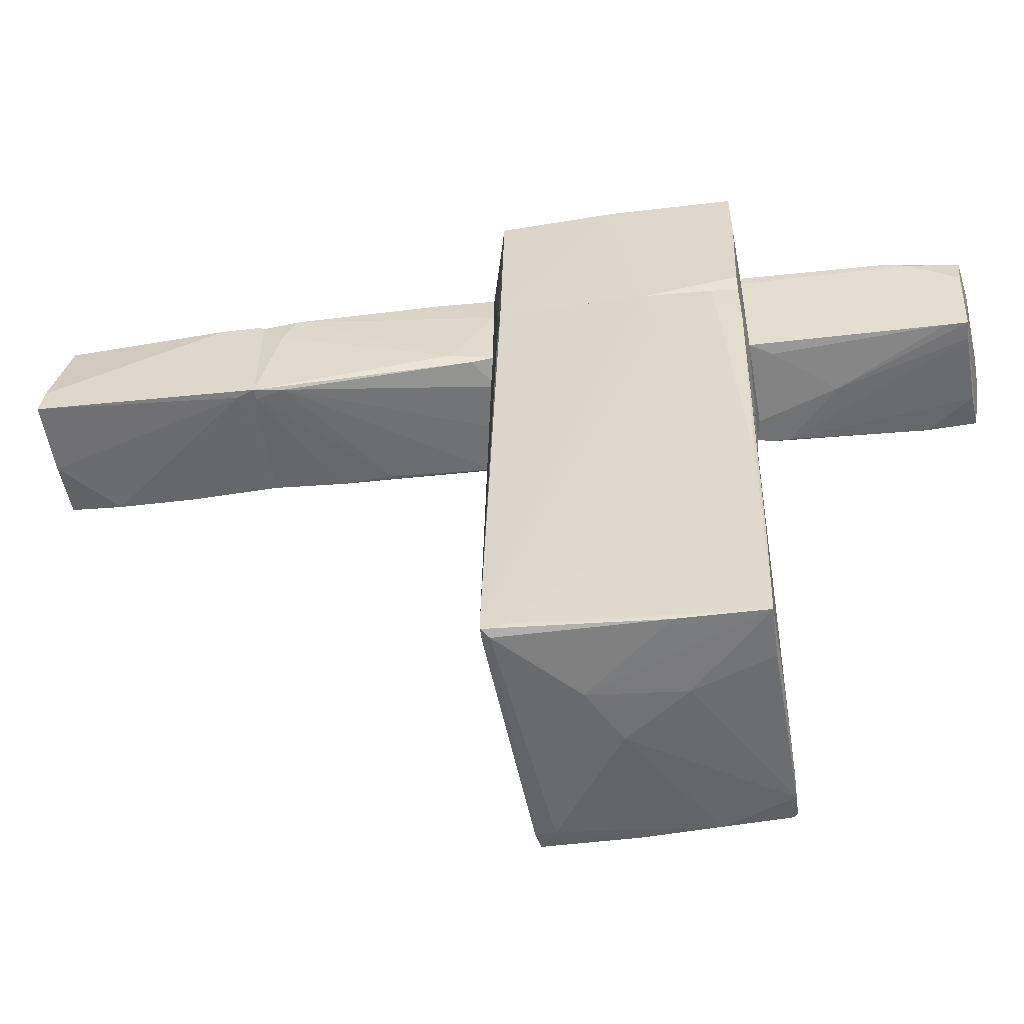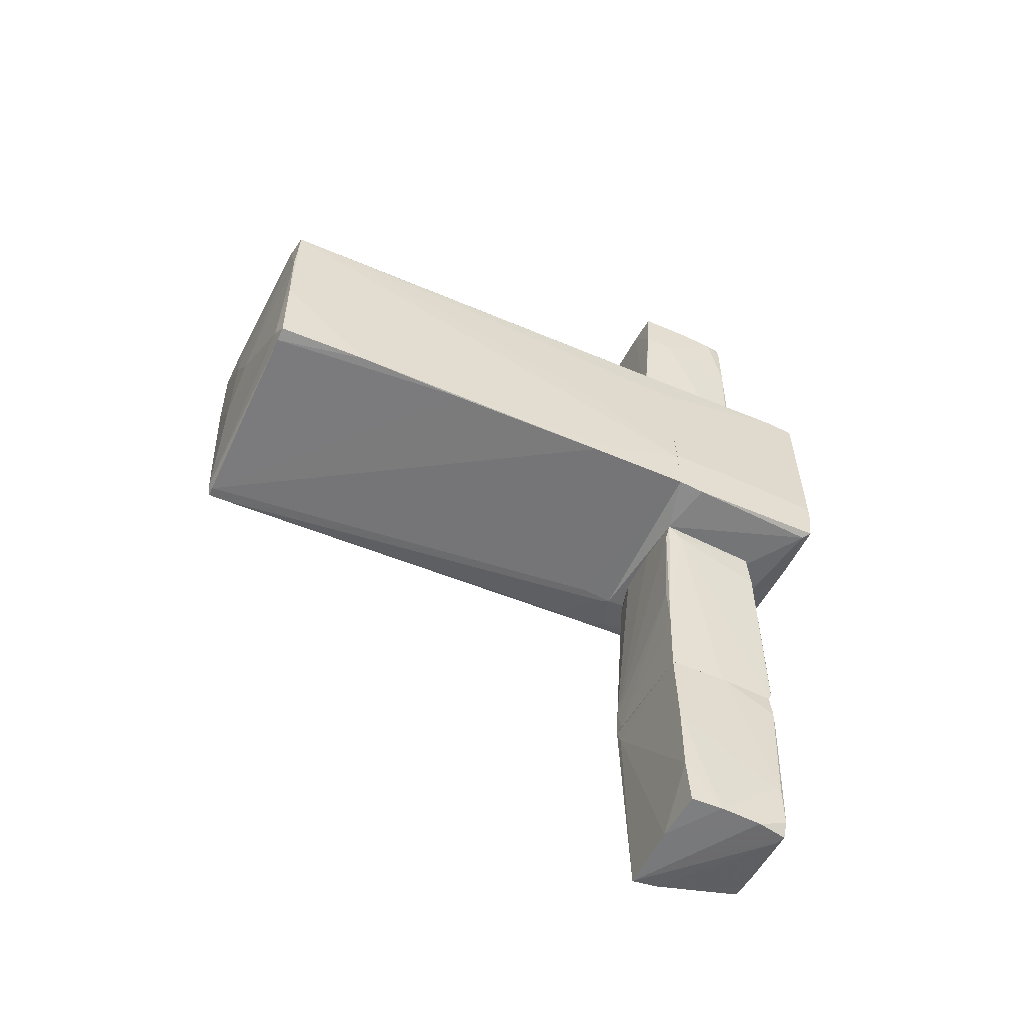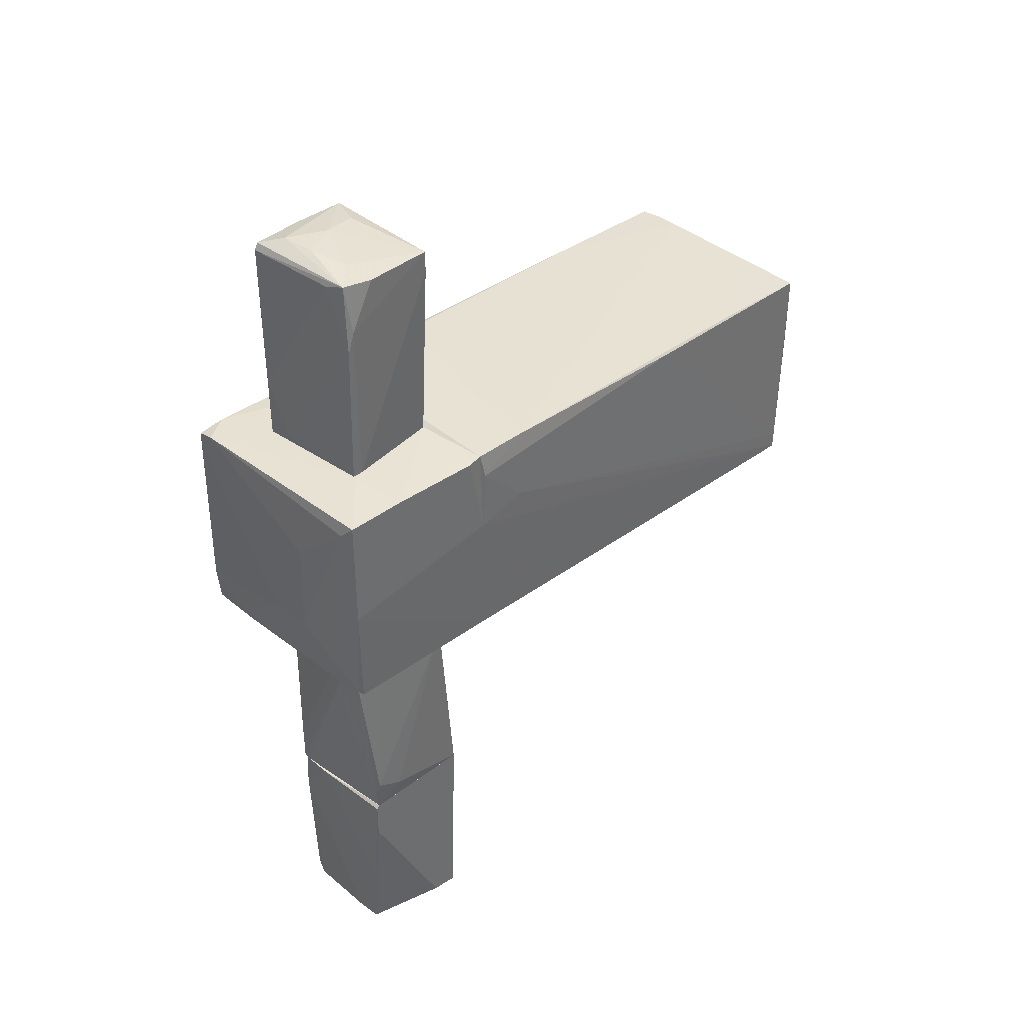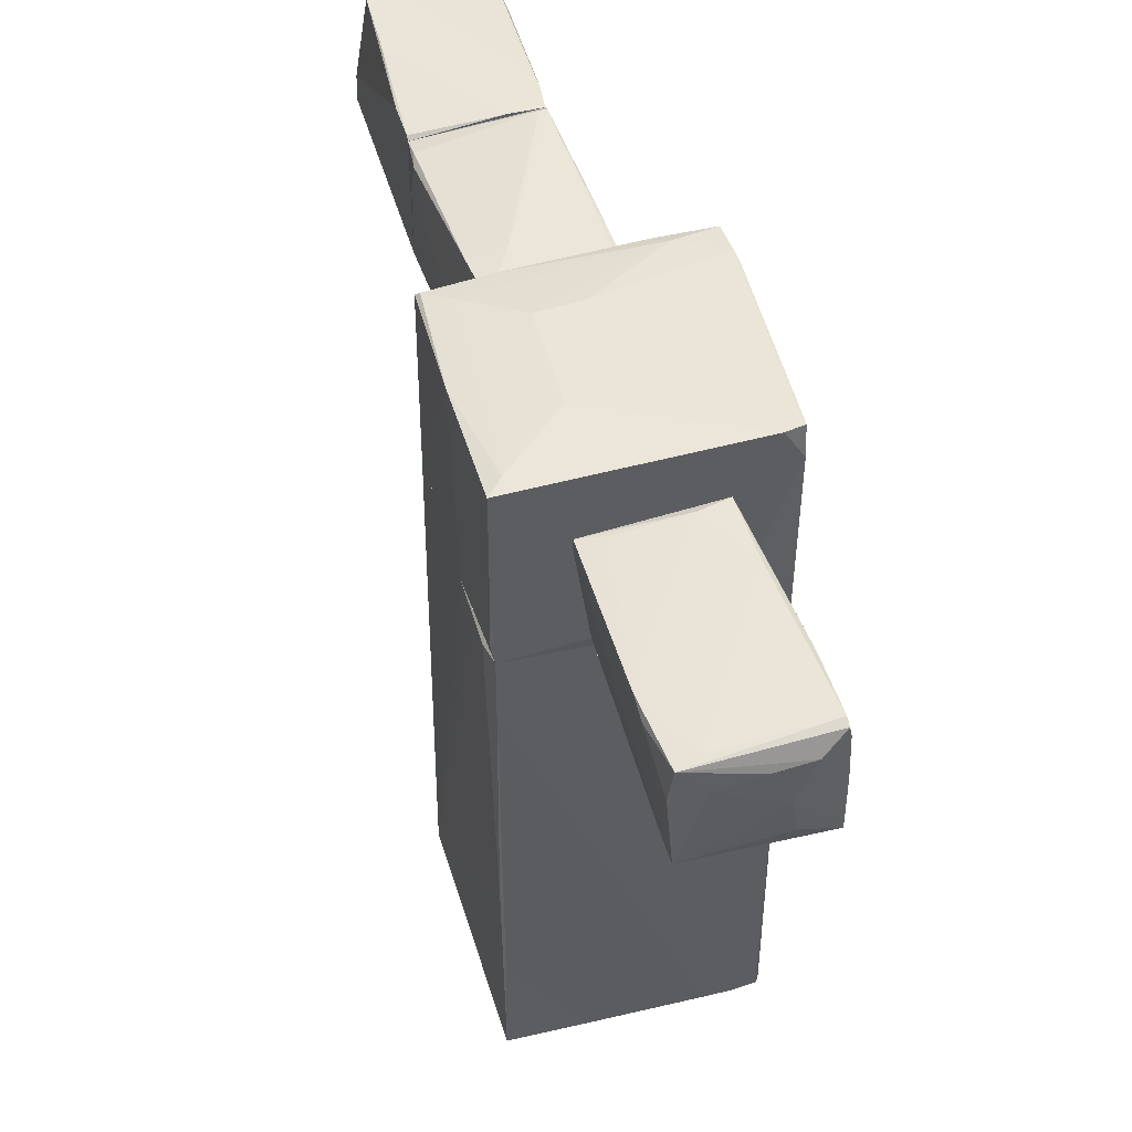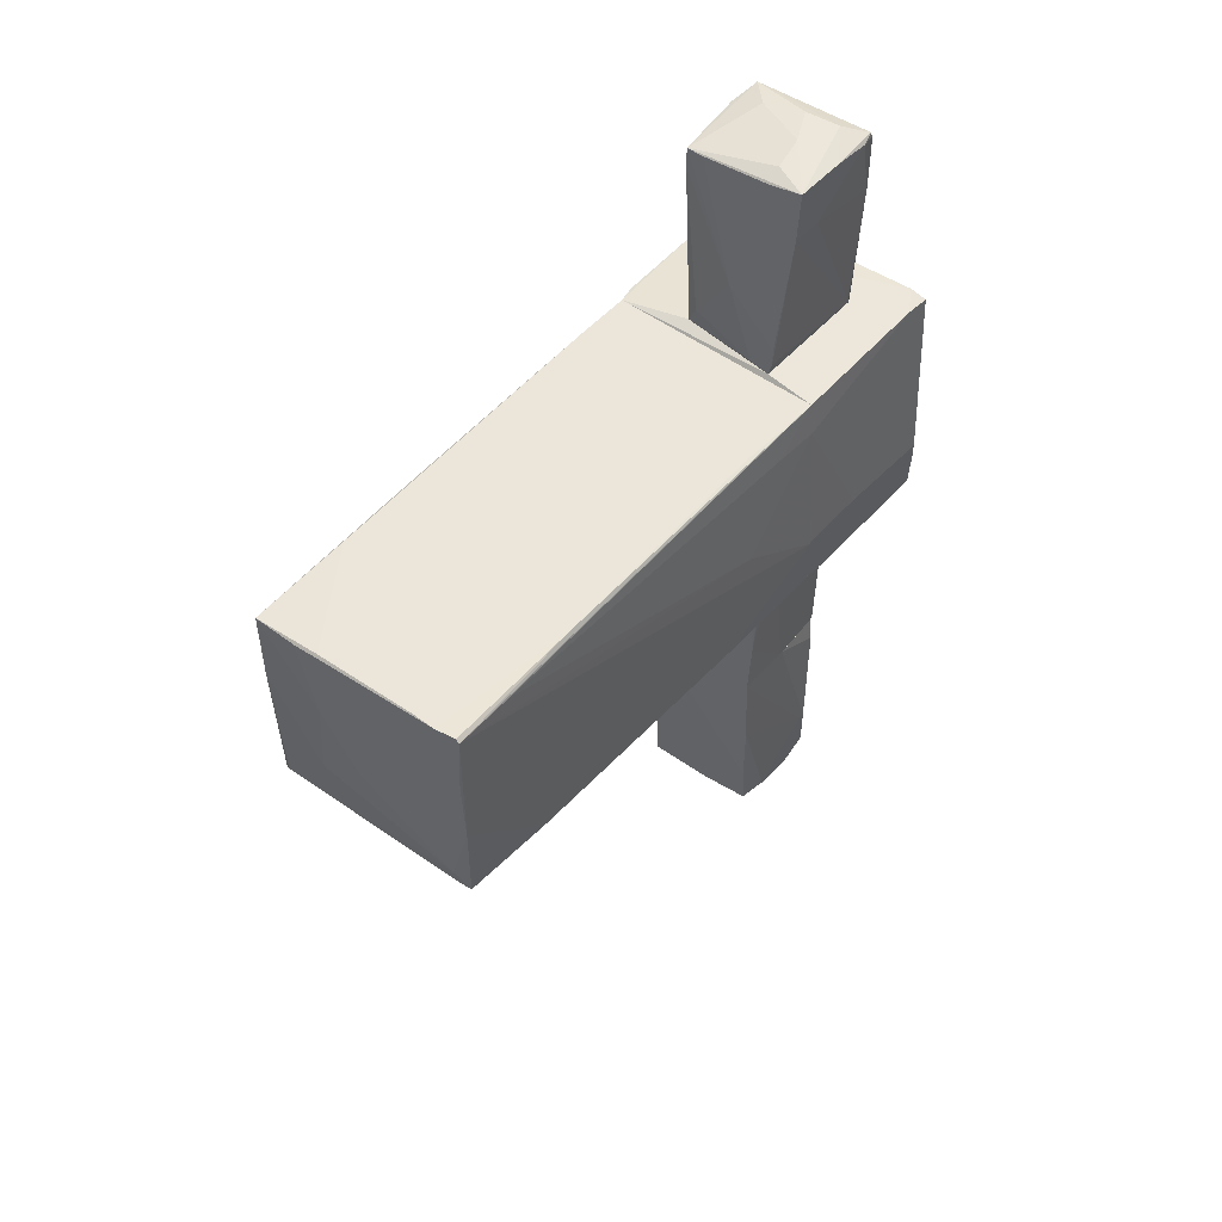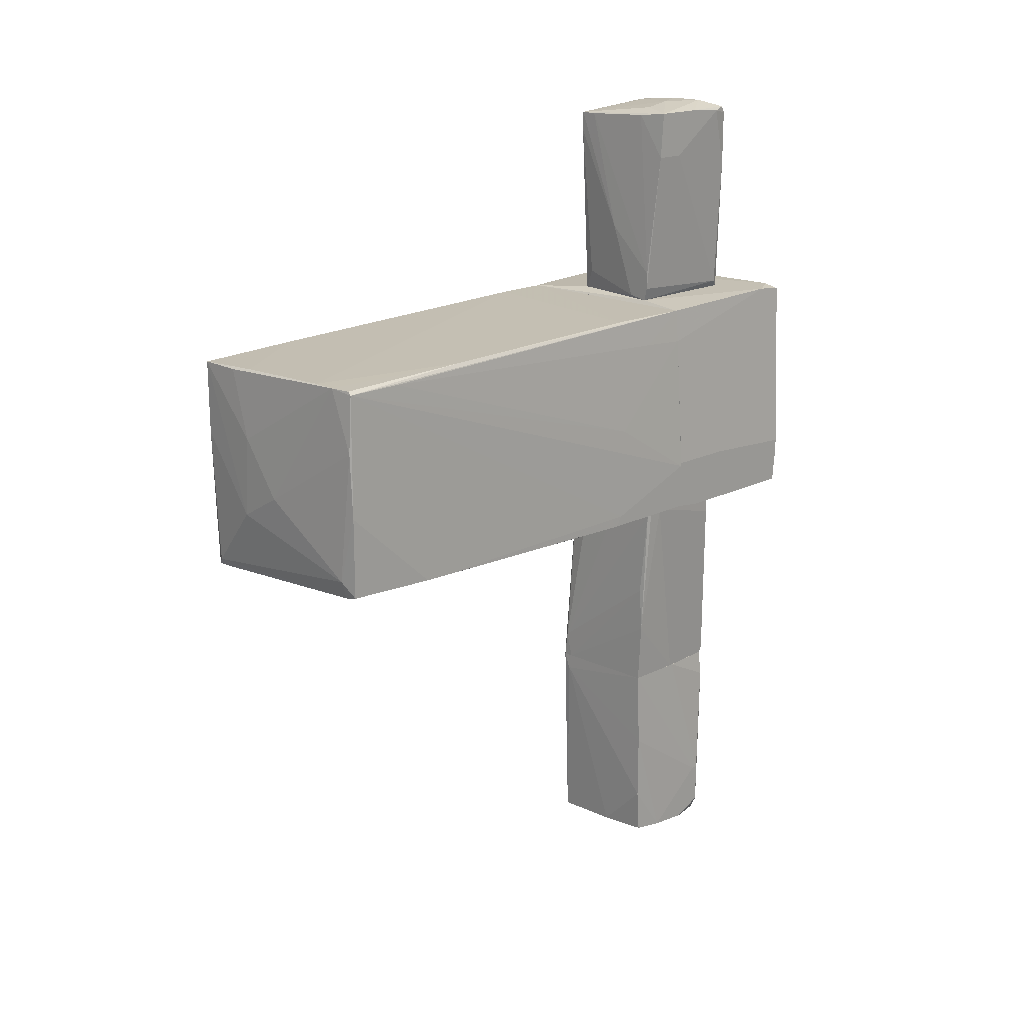
<metadata>
{"format":"obj","ext":"obj","renderer":"f3d","projection":"perspective","resolution":1024,"background":"white","views":[{"elev":-55.6,"azim":-82.9,"up":"+Y"},{"elev":-53.5,"azim":65.1,"up":"+Z"},{"elev":38.8,"azim":-133.9,"up":"+Z"},{"elev":45.9,"azim":-15.8,"up":"+Y"},{"elev":50.6,"azim":39.7,"up":"+Z"},{"elev":18.3,"azim":46.0,"up":"+Z"}]}
</metadata>
<code>
o convex_0
v -0.4664 -3.647 -0.02589
v 0.9497 0.8221 1.485
v 0.9812 0.3811 1.201
v -1.064 0.8221 -0.561
v 1.076 0.8216 -0.5925
v -1.033 -3.616 1.359
v 0.9812 -3.522 1.39
v -1.064 0.8221 1.453
v 1.013 -3.553 -0.4981
v -1.064 -3.553 -0.6871
v -0.5925 0.8221 -0.6871
v 0.7609 -3.553 1.422
v -1.096 0.7902 1.233
v 1.076 -0.1539 -0.5925
v 1.076 0.8216 -0.1518
v 1.044 -2.703 -0.5295
v -1.064 0.3181 1.453
v -0.0259 -3.647 0.226
v 0.9497 -2.2 1.453
v -0.9701 -3.553 -0.6871
v -1.096 0.8221 0.6663
v 0.8868 -3.553 -0.5295
v 0.5405 -3.553 1.422
v -1.064 -1.696 1.39
v 0.9183 0.00311 1.485
v 0.8553 -3.584 -0.372
v -1.002 -3.584 -0.6239
v -1.033 -2.64 1.39
v -0.4035 -3.647 0.7291
v 1.013 -3.553 0.2575
v -0.561 0.5382 -0.6871
v -1.033 0.3811 -0.5925
v 1.044 -0.02839 0.3832
v 0.9812 -3.553 0.8551
v -0.624 -3.616 1.359
v -1.033 -3.616 0.6663
v -1.064 -3.521 -0.5293
v 1.044 -1.696 -0.561
v 1.076 -0.09139 -0.4981
v -1.096 0.3496 0.7922
v 0.9812 -2.986 1.39
v -0.624 0.7272 -0.6871
v -0.4035 -3.584 1.39
v -1.064 -3.395 -0.6871
v 0.9497 -3.522 1.422
v 0.9812 0.8221 1.17
f 33 15 46
f 2 4 8
f 4 2 11
f 14 5 15
f 8 13 17
f 7 2 19
f 10 11 20
f 8 4 21
f 13 8 21
f 16 9 22
f 6 12 23
f 12 19 23
f 19 17 23
f 17 13 24
f 2 8 25
f 8 17 25
f 19 2 25
f 17 19 25
f 18 1 26
f 22 9 26
f 22 26 27
f 10 20 27
f 20 22 27
f 26 1 27
f 23 17 28
f 24 6 28
f 17 24 28
f 6 1 29
f 1 18 29
f 18 12 29
f 9 16 30
f 26 9 30
f 11 5 31
f 5 14 31
f 20 11 31
f 14 20 31
f 7 15 33
f 7 12 34
f 12 18 34
f 18 26 34
f 30 7 34
f 26 30 34
f 12 6 35
f 6 29 35
f 29 12 35
f 1 6 36
f 6 10 36
f 27 1 36
f 10 27 36
f 10 6 37
f 6 24 37
f 14 16 38
f 20 14 38
f 16 22 38
f 22 20 38
f 15 7 39
f 14 15 39
f 16 14 39
f 7 30 39
f 30 16 39
f 21 10 40
f 13 21 40
f 24 13 40
f 10 37 40
f 37 24 40
f 3 2 41
f 2 7 41
f 33 3 41
f 7 33 41
f 4 11 42
f 11 10 42
f 32 4 42
f 6 23 43
f 28 6 43
f 23 28 43
f 21 4 44
f 10 21 44
f 4 32 44
f 42 10 44
f 32 42 44
f 12 7 45
f 7 19 45
f 19 12 45
f 2 3 46
f 11 2 46
f 5 11 46
f 15 5 46
f 3 33 46
o convex_1
v -0.5925 0.8851 -4.685
v 0.5407 1.861 -4.149
v 0.5407 1.798 -4.149
v -0.5925 1.861 -2.765
v 0.4777 0.8852 -2.765
v -0.5925 0.8221 -2.765
v -0.498 1.924 -4.527
v 0.5092 0.9166 -4.622
v 0.4462 1.955 -2.765
v 0.4777 1.861 -4.685
v 0.5092 0.8852 -4.181
v -0.5925 1.892 -3.143
v 0.5407 1.2 -4.653
v 0.4777 1.955 -3.017
v -0.5925 1.137 -4.653
v 0.1628 1.955 -2.765
v 0.03699 0.8851 -4.653
v -0.2461 1.924 -4.559
v 0.5407 1.577 -4.685
v 0.5092 0.8852 -3.52
v -0.5294 0.8221 -2.922
v -0.5294 1.924 -3.866
v -0.5925 1.892 -2.796
v 0.4777 1.955 -3.174
v 0.4777 1.452 -2.765
v 0.5407 1.861 -4.559
v 0.3832 1.829 -4.685
f 47 61 73
f 49 48 51
f 50 47 52
f 51 50 52
f 50 51 55
f 47 50 58
f 48 49 59
f 57 54 59
f 47 58 61
f 58 53 61
f 50 55 62
f 55 60 62
f 54 57 63
f 59 54 63
f 56 53 64
f 47 56 65
f 48 59 65
f 63 47 65
f 59 63 65
f 49 51 66
f 59 49 66
f 57 59 66
f 52 47 67
f 51 52 67
f 47 63 67
f 63 57 67
f 66 51 67
f 57 66 67
f 53 58 68
f 62 53 68
f 62 68 69
f 58 50 69
f 50 62 69
f 68 58 69
f 60 48 70
f 53 62 70
f 62 60 70
f 64 53 70
f 56 64 70
f 51 48 71
f 55 51 71
f 48 60 71
f 60 55 71
f 65 56 72
f 48 65 72
f 70 48 72
f 56 70 72
f 53 56 73
f 56 47 73
f 61 53 73
o convex_2
v 0.3518 1.955 -1.128
v -0.5924 0.8222 -2.765
v -0.4979 0.8222 -2.765
v -0.3091 0.9167 -0.6871
v -0.5294 2.018 -0.6871
v 0.5721 0.9481 -0.6871
v 0.4462 1.955 -2.765
v -0.5924 1.861 -2.765
v 0.4777 0.8851 -2.765
v 0.5092 1.892 -0.6871
v -0.5609 0.9797 -0.6871
v -0.6239 1.861 -2.45
v 0.4462 1.987 -2.701
v 0.5406 0.9166 -0.8445
v -0.5924 1.043 -1.065
v 0.5721 1.074 -0.8132
v -0.5924 1.892 -2.576
v -0.5609 1.672 -0.6871
v 0.4777 1.42 -2.765
v -0.3091 2.018 -0.7501
v -0.5609 0.8222 -2.512
v 0.4777 0.8851 -1.726
v 0.5092 1.924 -1.033
v -0.6239 1.609 -2.576
v -0.2462 2.018 -1.222
v 0.4777 1.924 -0.6871
v 0.4462 1.987 -2.355
v 0.3833 1.987 -2.701
v 0.1314 0.9167 -0.6871
v 0.5092 0.8851 -2.166
v -0.5609 0.9482 -0.876
v -0.5609 1.987 -1.191
f 98 90 105
f 78 77 79
f 76 75 80
f 80 75 81
f 76 80 82
f 78 79 83
f 77 78 84
f 83 79 89
f 81 85 90
f 84 78 91
f 88 84 91
f 85 88 91
f 82 80 92
f 80 89 92
f 75 76 94
f 87 94 95
f 94 76 95
f 80 86 96
f 89 80 96
f 83 89 96
f 81 75 97
f 85 81 97
f 75 88 97
f 88 85 97
f 78 93 98
f 78 83 99
f 74 93 99
f 93 78 99
f 83 96 99
f 99 96 100
f 93 74 100
f 96 86 100
f 86 98 100
f 98 93 100
f 74 99 100
f 80 81 101
f 86 80 101
f 81 90 101
f 90 98 101
f 98 86 101
f 79 77 102
f 87 79 102
f 77 94 102
f 94 87 102
f 76 82 103
f 79 87 103
f 89 79 103
f 82 92 103
f 92 89 103
f 87 95 103
f 95 76 103
f 77 84 104
f 88 75 104
f 84 88 104
f 75 94 104
f 94 77 104
f 90 85 105
f 91 78 105
f 85 91 105
f 78 98 105
o convex_3
v -0.8442 2.396 -0.3407
v 1.076 1.452 -0.1205
v 1.076 0.8221 -0.1205
v -1.096 2.364 1.485
v -1.064 0.8222 -0.5611
v 0.9497 0.8221 1.485
v 0.9497 2.459 1.485
v 1.076 2.364 -0.6239
v -1.064 0.8222 1.453
v 1.076 0.8221 -0.5924
v -1.064 2.333 -0.5296
v -0.5925 0.8222 -0.6871
v -0.4035 2.459 0.005474
v -0.5296 2.018 -0.6871
v -0.435 0.9482 1.516
v 0.5721 0.948 -0.6871
v 0.7924 2.459 1.516
v -1.096 0.8222 0.6663
v -0.435 2.459 0.8868
v 1.076 2.396 -0.3092
v 1.013 2.301 -0.6556
v -1.096 2.364 0.4457
v 0.4775 0.8537 1.516
v -0.02571 2.459 -0.02602
v -0.5925 1.892 1.516
v -1.096 0.9796 1.453
v -0.9701 2.396 1.359
v 0.4775 1.924 -0.6871
v 0.9497 2.207 1.516
v 0.698 2.396 -0.5294
v -0.4981 2.364 -0.5611
v 0.9812 0.8221 1.17
v 1.076 1.074 -0.6239
v 1.076 2.396 -0.1832
v -1.096 1.798 1.485
v -0.9701 0.9482 -0.5926
v 0.5721 2.364 -0.6239
v -1.033 2.364 -0.4981
v 0.9497 2.459 1.359
f 125 129 144
f 107 108 113
f 108 111 115
f 111 110 115
f 113 108 115
f 115 110 117
f 115 117 121
f 117 119 121
f 112 118 122
f 110 111 123
f 111 114 123
f 122 118 124
f 107 113 125
f 116 110 127
f 110 123 127
f 123 109 127
f 114 111 128
f 120 114 128
f 122 120 128
f 118 112 129
f 122 109 130
f 120 122 130
f 109 123 131
f 123 114 131
f 118 106 132
f 109 122 132
f 124 118 132
f 122 124 132
f 127 109 132
f 121 119 133
f 119 126 133
f 126 121 133
f 112 122 134
f 128 111 134
f 122 128 134
f 106 118 135
f 125 113 135
f 118 129 135
f 129 125 135
f 119 116 136
f 108 107 137
f 111 108 137
f 107 134 137
f 134 111 137
f 113 115 138
f 115 121 138
f 126 113 138
f 121 126 138
f 107 125 139
f 125 112 139
f 134 107 139
f 112 134 139
f 114 120 140
f 130 109 140
f 120 130 140
f 109 131 140
f 131 114 140
f 110 116 141
f 117 110 141
f 116 119 141
f 119 117 141
f 113 126 142
f 126 119 142
f 135 113 142
f 119 136 142
f 136 135 142
f 116 127 143
f 132 106 143
f 127 132 143
f 106 135 143
f 136 116 143
f 135 136 143
f 112 125 144
f 129 112 144
o convex_4
v -0.3405 1.924 1.579
v 0.6036 1.42 3.436
v 0.6036 0.9482 3.436
v -0.5294 1.546 3.405
v -0.4349 0.9482 1.516
v 0.4777 1.987 1.516
v 0.4777 0.8537 1.516
v -0.4665 0.8852 3.373
v 0.572 1.924 3.373
v -0.561 1.861 2.807
v -0.561 1.798 1.516
v -0.498 1.829 3.436
v 0.06839 1.703 3.499
v 0.6036 0.9167 2.996
v 0.5091 1.924 1.579
v 0.4777 1.987 2.083
v 0.03692 0.8537 2.24
v 0.6036 1.766 3.405
v 0.5091 0.8537 1.642
v -0.561 1.892 1.516
v 0.2258 1.389 3.499
v 0.3833 1.735 3.499
v -0.3091 1.861 3.373
v 0.2258 1.987 1.579
v -0.3405 0.9167 1.705
v -0.2776 1.609 3.468
v 0.3203 0.9167 3.405
v -0.561 1.798 2.995
v 0.572 1.892 3.436
v -0.4665 0.8852 3.185
v 0.2888 1.074 3.468
v 0.6036 1.2 2.996
v 0.2888 0.8537 1.548
v 0.572 1.924 2.838
v 0.5091 0.8537 1.8
v -0.3091 0.8852 3.373
f 161 179 180
f 149 150 151
f 150 149 155
f 148 152 156
f 146 147 158
f 151 150 159
f 153 150 160
f 146 158 162
f 151 159 163
f 159 158 163
f 161 151 163
f 154 145 164
f 150 155 164
f 155 154 164
f 157 165 166
f 147 146 166
f 156 157 166
f 165 147 166
f 156 153 167
f 154 156 167
f 153 160 167
f 167 160 168
f 145 154 168
f 160 150 168
f 164 145 168
f 150 164 168
f 154 167 168
f 156 152 170
f 157 156 170
f 152 165 170
f 165 157 170
f 147 152 171
f 158 147 171
f 152 148 172
f 155 152 172
f 154 155 172
f 148 156 172
f 156 154 172
f 153 156 173
f 146 162 173
f 162 153 173
f 166 146 173
f 156 166 173
f 155 149 174
f 152 155 174
f 161 152 174
f 149 169 174
f 169 161 174
f 152 147 175
f 147 165 175
f 165 152 175
f 158 159 176
f 162 158 176
f 149 151 177
f 151 161 177
f 169 149 177
f 161 169 177
f 150 153 178
f 159 150 178
f 153 162 178
f 176 159 178
f 162 176 178
f 163 158 179
f 161 163 179
f 158 171 179
f 179 171 180
f 152 161 180
f 171 152 180

</code>
